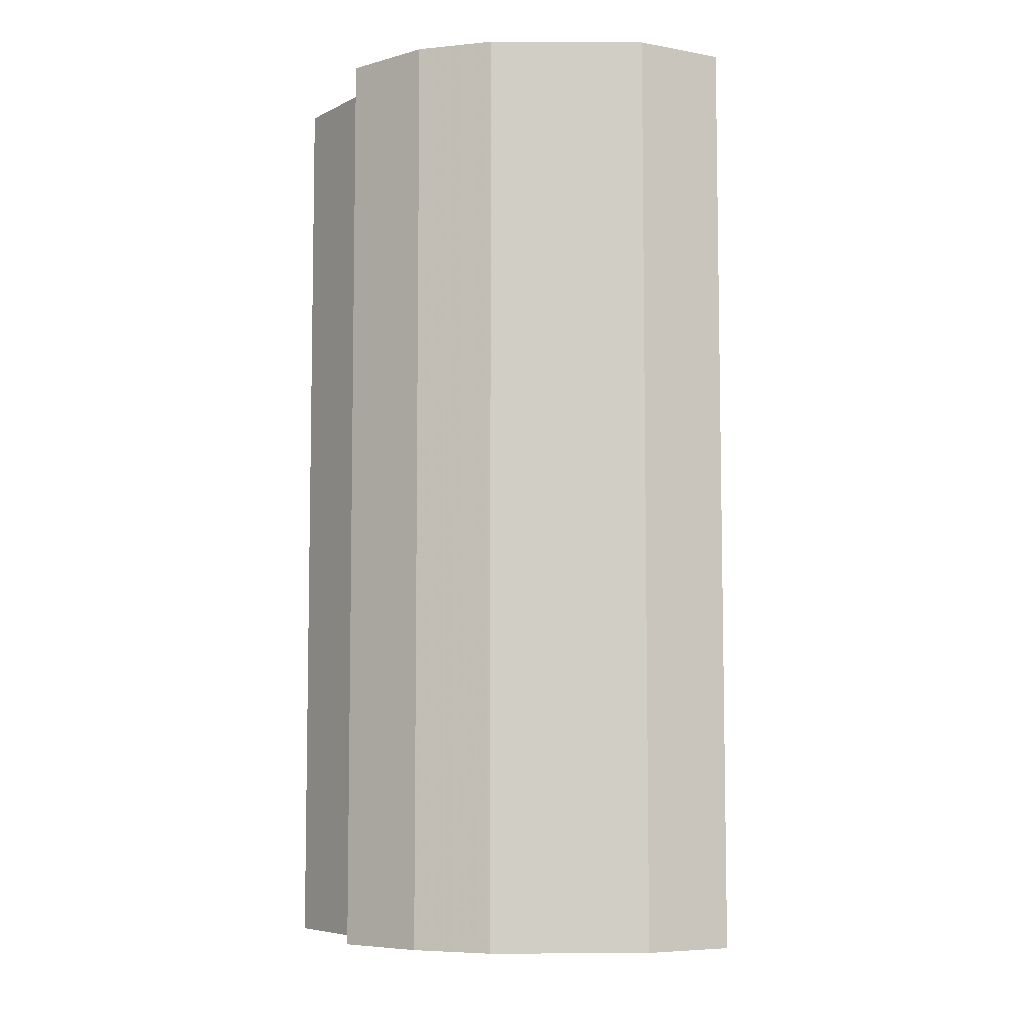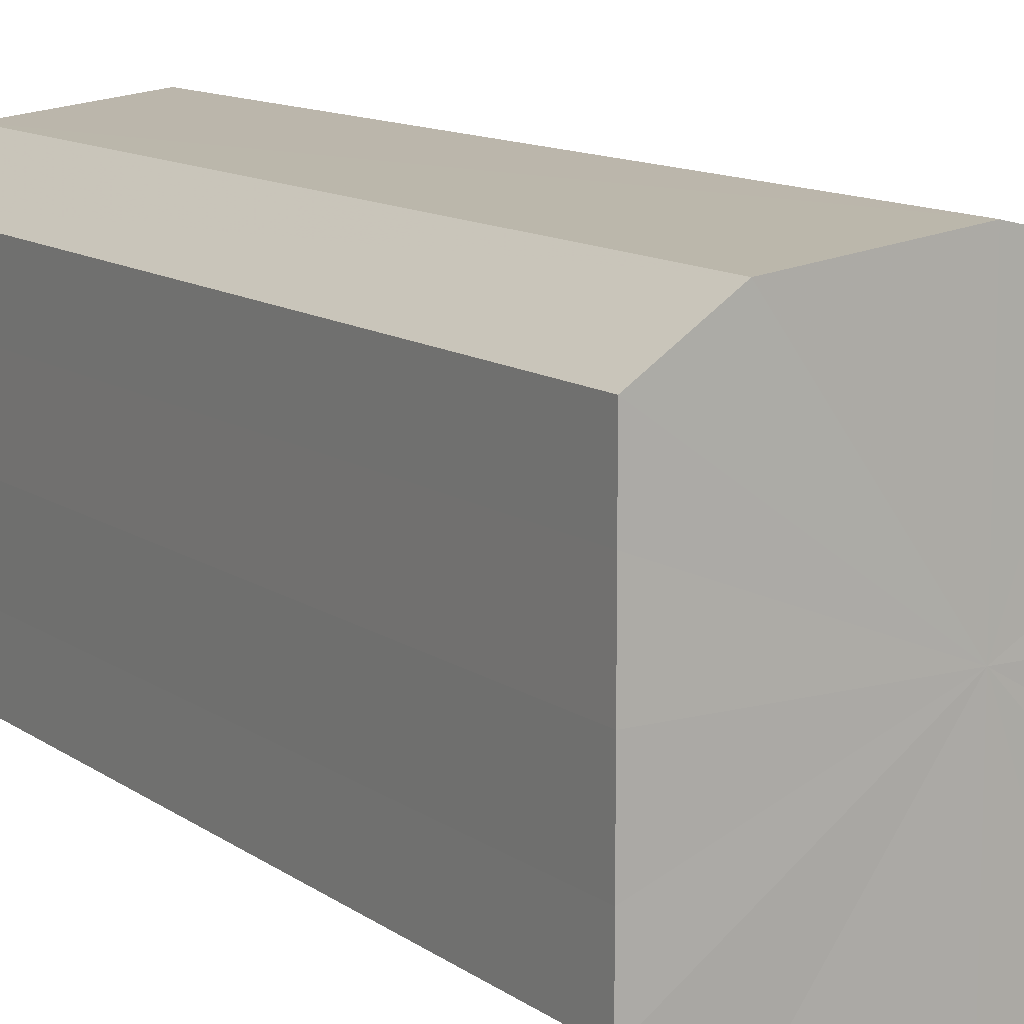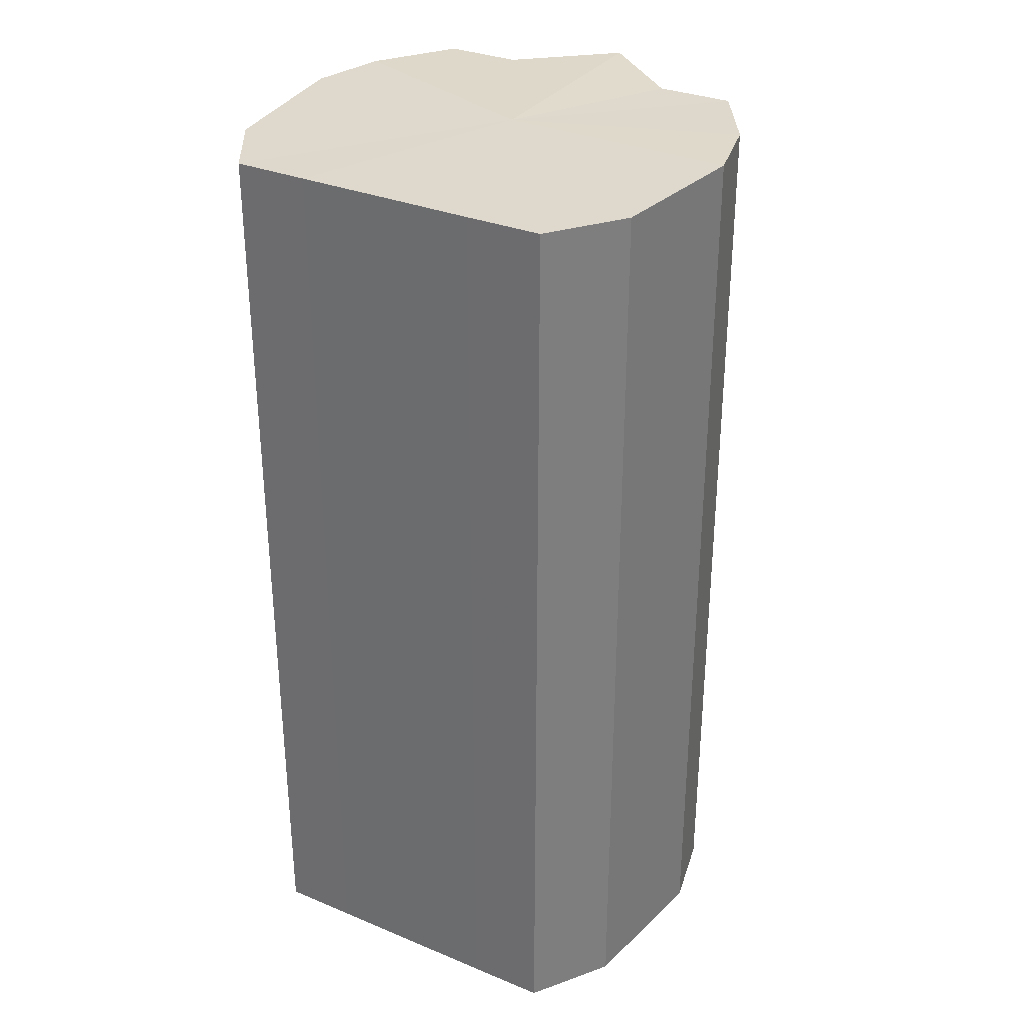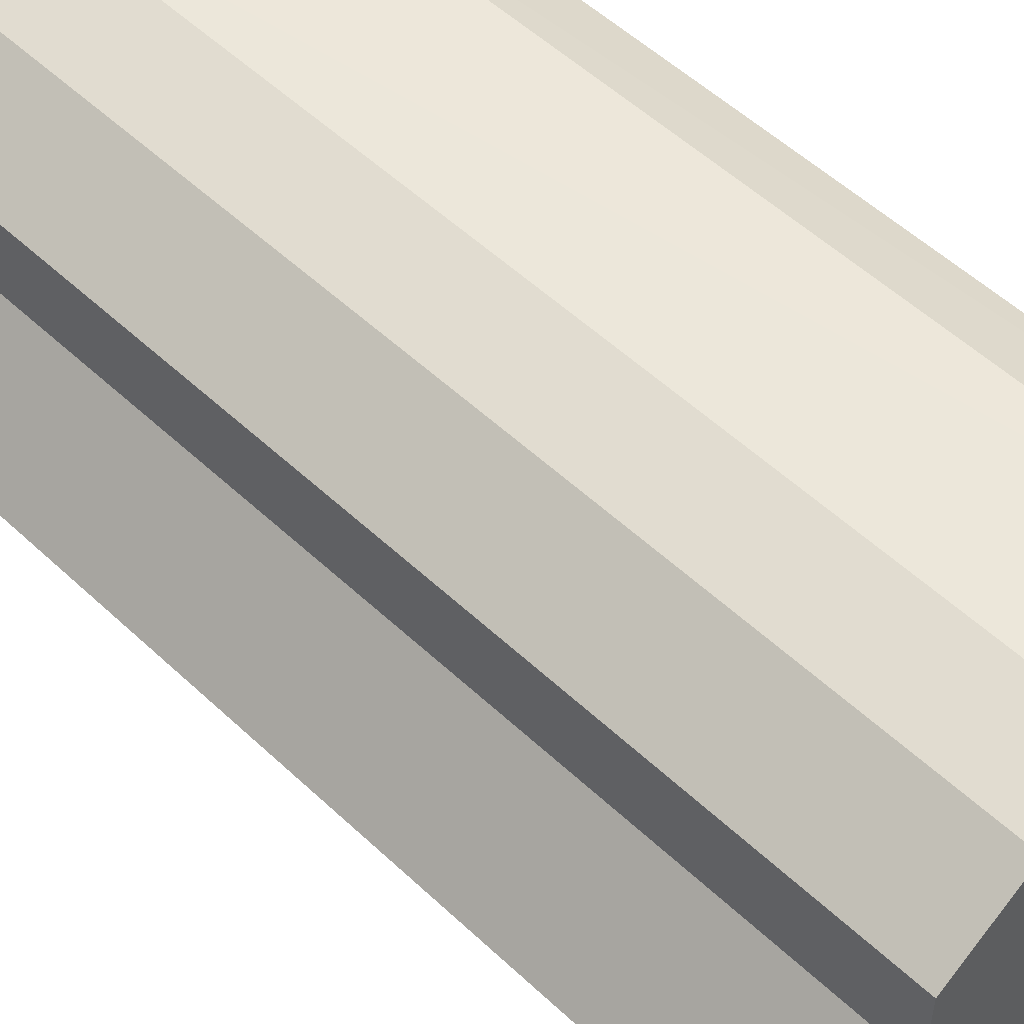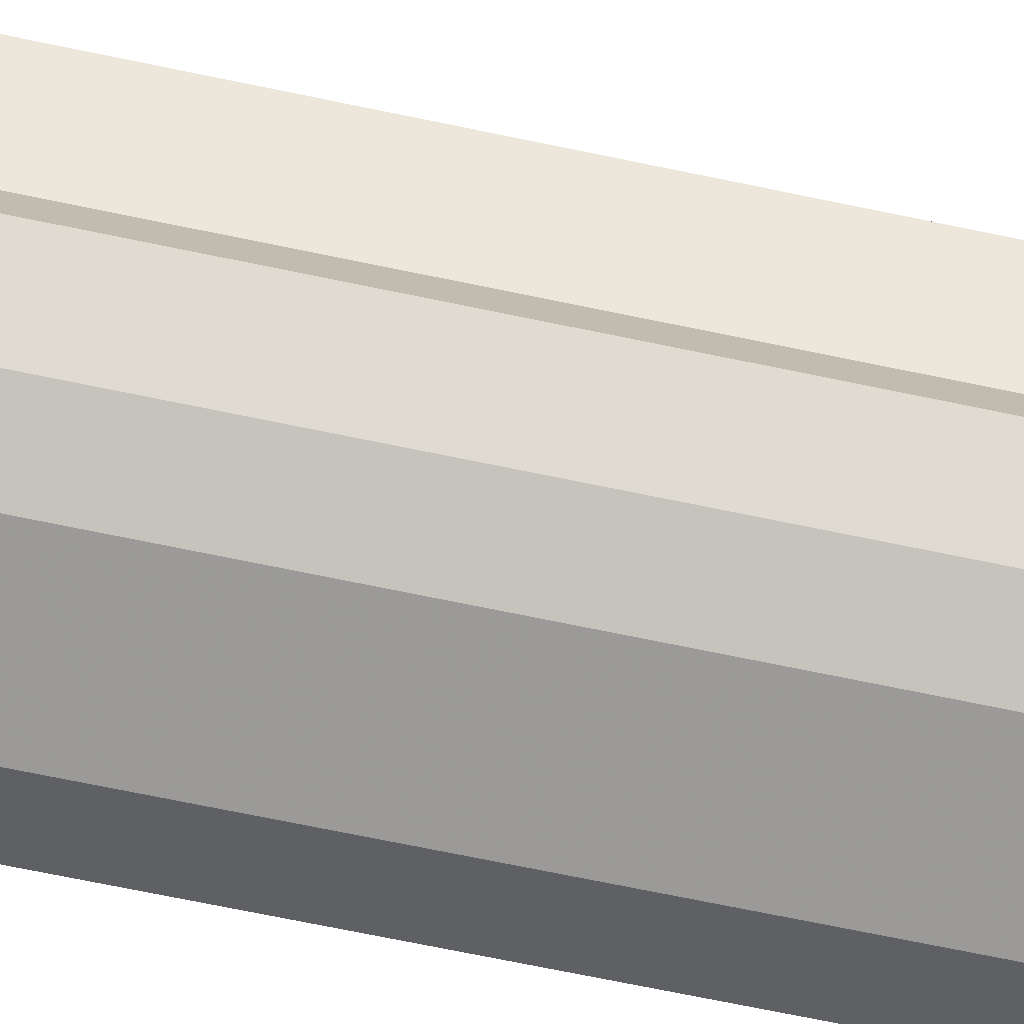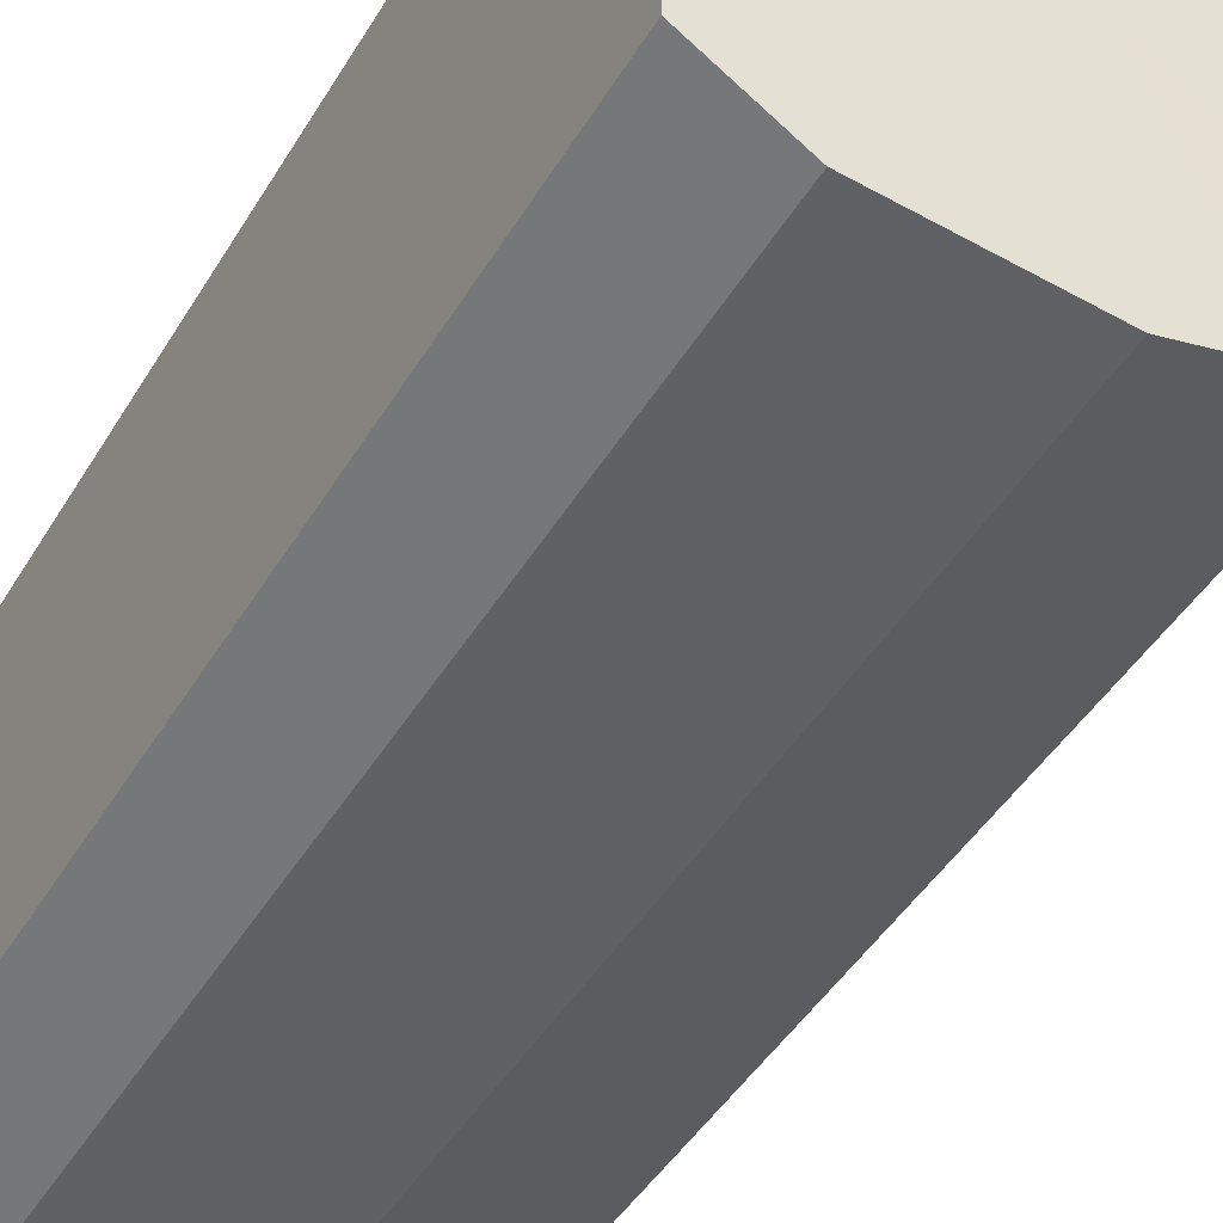
<metadata>
{"format":"obj","ext":"obj","renderer":"f3d","projection":"perspective","resolution":1024,"background":"white","views":[{"elev":-6.8,"azim":-174.7,"up":"+Y"},{"elev":11.8,"azim":-32.1,"up":"+Z"},{"elev":32.0,"azim":-59.6,"up":"+Y"},{"elev":53.3,"azim":135.1,"up":"+Z"},{"elev":-76.1,"azim":78.6,"up":"+Z"},{"elev":-44.2,"azim":-28.9,"up":"+Z"}]}
</metadata>
<code>
o 13218
v 2253 1883 17.72
v 2253 1883 17.72
v 2253 1883 17.72
v 2253 1883 17.73
v 2253 1883 17.72
v 2253 1883 17.72
v 2253 1883 17.72
v 2253 1883 17.74
v 2253 1883 17.73
v 2253 1883 17.75
v 2253 1883 17.74
v 2253 1883 17.73
v 2253 1883 17.73
v 2253 1883 17.74
v 2253 1883 17.74
v 2253 1883 17.75
v 2253 1883 17.75
v 2253 1883 17.76
v 2253 1883 17.76
v 2253 1883 17.77
v 2253 1883 17.77
v 2253 1883 17.78
v 2253 1883 17.78
v 2253 1883 17.78
v 2253 1883 17.78
v 2253 1883 17.78
v 2253 1883 17.78
v 2253 1883 17.77
v 2253 1883 17.77
v 2253 1883 17.76
v 2253 1883 17.76
v 2253 1883 17.75
v 2253 1883 17.75
v 2253 1883 17.76
v 2253 1883 17.76
v 2253 1883 17.77
v 2253 1883 17.77
v 2253 1883 17.78
v 2253 1883 17.78
v 2253 1883 17.78
v 2253 1883 17.78
v 2253 1883 17.78
v 2253 1883 17.78
v 2253 1883 17.77
v 2253 1883 17.77
v 2253 1883 17.76
v 2253 1883 17.76
v 2253 1883 17.75
v 2253 1883 17.75
v 2253 1883 17.74
v 2253 1883 17.74
v 2253 1883 17.73
v 2253 1883 17.73
v 2253 1883 17.72
v 2253 1883 17.72
v 2253 1883 17.72
v 2253 1883 17.72
v 2253 1883 17.72
v 2253 1883 17.72
v 2253 1883 17.73
v 2253 1883 17.73
v 2253 1883 17.74
v 2253 1883 17.74
v 2253 1883 17.75
v 2253 1883 17.75
v 2253 1883 17.75
v 2253 1883 17.74
v 2253 1883 17.76
v 2253 1883 17.73
v 2253 1883 17.77
v 2253 1883 17.72
v 2253 1883 17.78
v 2253 1883 17.72
v 2253 1883 17.78
v 2253 1883 17.72
v 2253 1883 17.78
v 2253 1883 17.73
v 2253 1883 17.77
v 2253 1883 17.74
v 2253 1883 17.76
v 2253 1883 17.75
v 2253 1883 17.75
v 2253 1883 17.72
v 2253 1883 17.72
v 2253 1883 17.72
v 2253 1883 17.73
v 2253 1883 17.73
v 2253 1883 17.74
v 2253 1883 17.74
v 2253 1883 17.75
v 2253 1883 17.75
v 2253 1883 17.76
v 2253 1883 17.76
v 2253 1883 17.77
v 2253 1883 17.77
v 2253 1883 17.78
v 2253 1883 17.78
v 2253 1883 17.78
f 1 2 3
f 2 4 5
f 6 1 7
f 4 8 9
f 8 10 11
f 12 6 13
f 14 12 15
f 16 14 17
f 18 16 19
f 20 18 21
f 22 20 23
f 24 22 25
f 26 24 27
f 28 26 29
f 30 28 31
f 32 30 33
f 33 34 35
f 35 36 37
f 37 38 39
f 39 40 41
f 41 42 43
f 43 44 45
f 45 46 47
f 47 48 49
f 49 50 51
f 51 52 53
f 53 54 55
f 55 56 57
f 57 58 59
f 59 60 61
f 61 62 63
f 63 64 65
f 66 64 67
f 66 68 64
f 66 67 69
f 66 70 68
f 66 69 71
f 66 72 70
f 66 71 73
f 66 74 72
f 66 73 75
f 66 76 74
f 66 75 77
f 66 78 76
f 66 77 79
f 66 80 78
f 66 79 81
f 66 81 80
f 82 83 84
f 82 85 83
f 82 84 86
f 82 87 85
f 82 86 88
f 82 89 87
f 82 88 90
f 82 91 89
f 82 90 92
f 82 93 91
f 82 92 94
f 82 95 93
f 82 94 96
f 82 97 95
f 82 96 98
f 82 98 97

</code>
